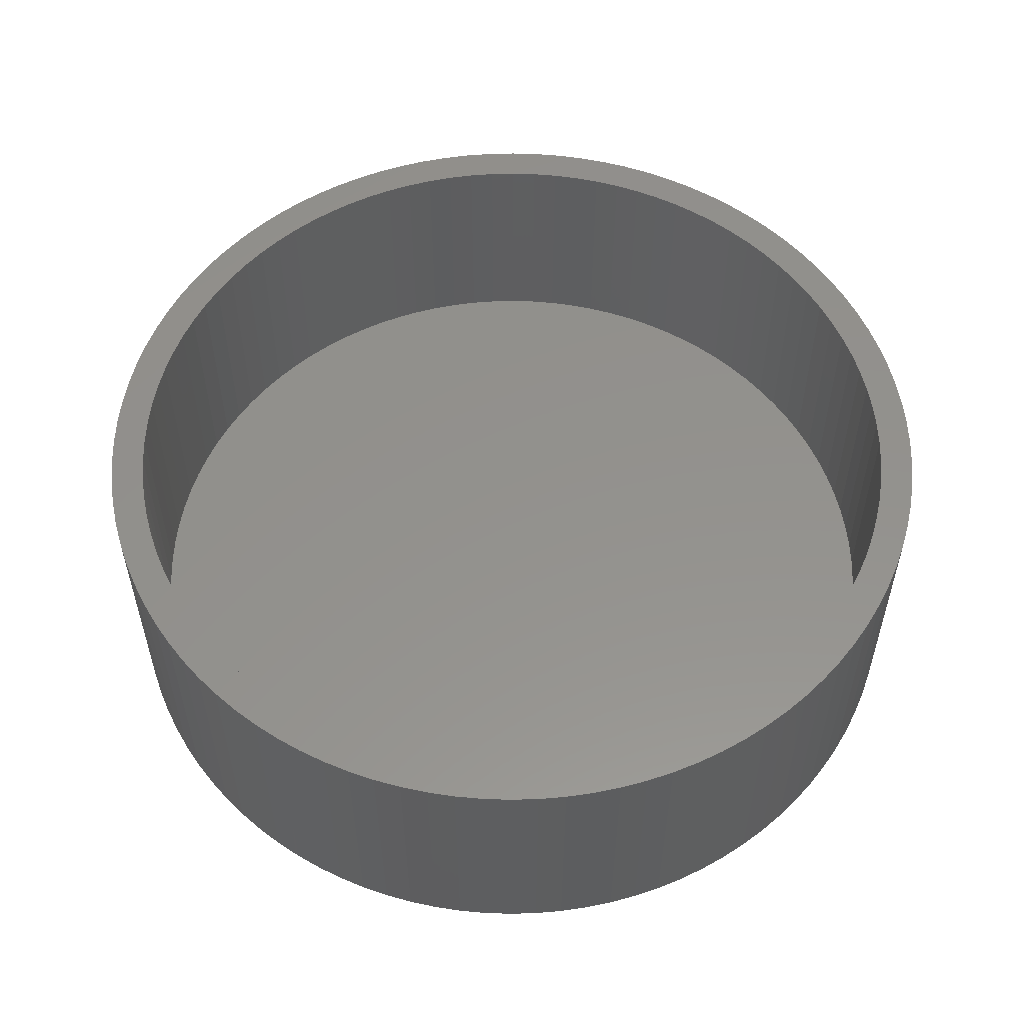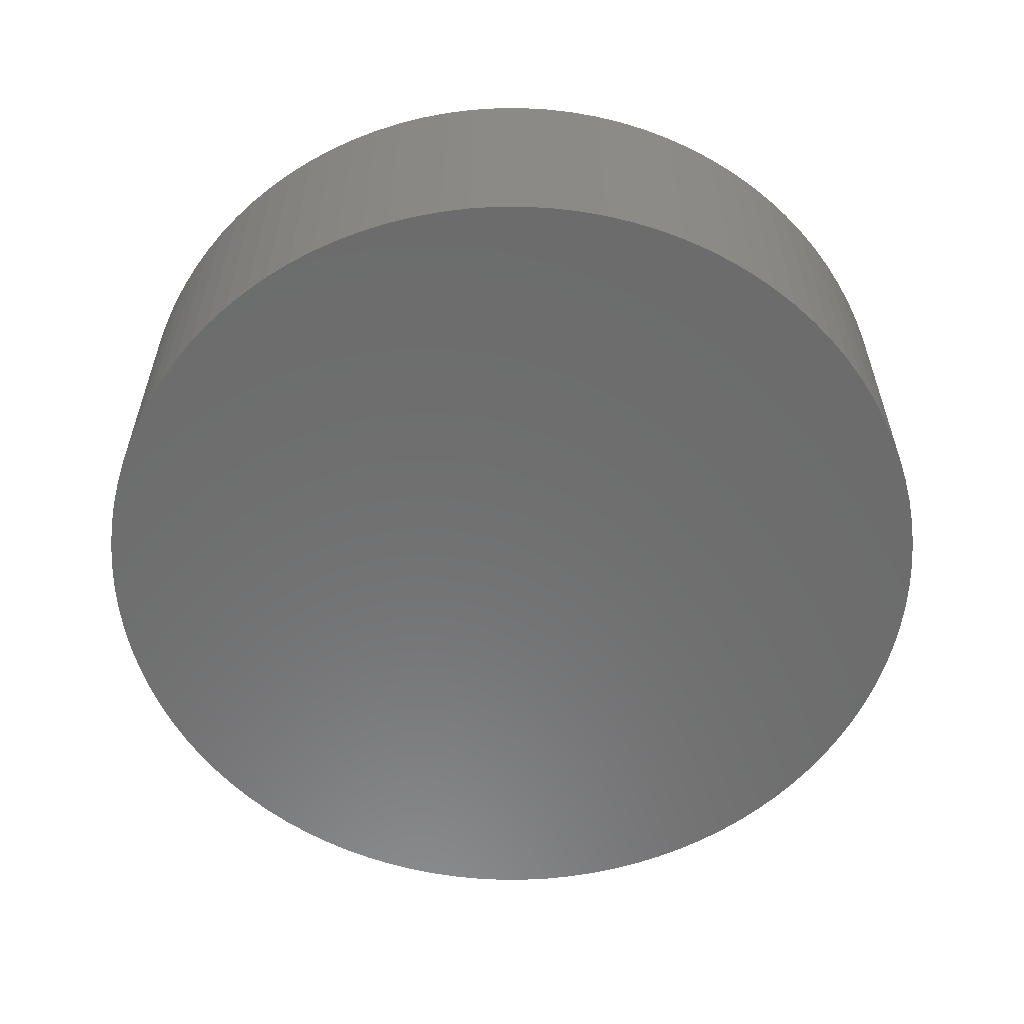
<metadata>
{"format":"stl","ext":"stl","renderer":"f3d","projection":"perspective","resolution":1024,"background":"white","views":[{"elev":55.2,"azim":21.8,"up":"+Z"},{"elev":-58.4,"azim":77.6,"up":"+Z"}]}
</metadata>
<code>
# stl→obj: 400 verts, 796 faces
v 82.39 5.183 50.8
v 81.9 10.35 0
v 81.9 10.35 50.8
v 82.39 5.183 0
v 82.55 0 50.8
v 82.55 0 0
v 81.09 15.47 0
v 81.09 15.47 50.8
v 48.52 66.78 0
v 44.23 69.7 50.8
v 48.52 66.78 50.8
v 44.23 69.7 0
v -63.61 -52.62 0
v -66.78 -48.52 50.8
v -66.78 -48.52 0
v -63.61 -52.62 50.8
v -69.7 -44.23 50.8
v -69.7 -44.23 0
v 74.69 35.15 50.8
v 72.34 39.77 0
v 72.34 39.77 50.8
v 74.69 35.15 0
v -81.09 15.47 0
v -79.96 20.53 50.8
v -79.96 20.53 0
v -81.09 15.47 50.8
v 69.7 44.23 50.8
v 66.78 48.52 0
v 66.78 48.52 50.8
v 69.7 44.23 0
v 20.53 79.96 0
v 15.47 81.09 50.8
v 20.53 79.96 50.8
v 15.47 81.09 0
v 30.39 -76.75 0
v 35.15 -74.69 50.8
v 30.39 -76.75 50.8
v 35.15 -74.69 0
v 10.35 81.9 50.8
v 10.35 81.9 0
v 79.96 20.53 0
v 79.96 20.53 50.8
v -69.7 44.23 0
v -66.78 48.52 50.8
v -66.78 48.52 0
v -69.7 44.23 50.8
v 78.51 25.51 50.8
v 76.75 30.39 0
v 76.75 30.39 50.8
v 78.51 25.51 0
v -82.55 0 0
v -82.39 5.183 50.8
v -82.39 5.183 0
v -82.55 0 50.8
v -60.18 56.51 0
v -56.51 60.18 50.8
v -56.51 60.18 0
v -60.18 56.51 50.8
v 30.39 76.75 0
v 25.51 78.51 50.8
v 30.39 76.75 50.8
v 25.51 78.51 0
v 63.61 52.62 50.8
v 60.18 56.51 0
v 60.18 56.51 50.8
v 63.61 52.62 0
v 76.75 -30.39 50.8
v 78.51 -25.51 0
v 78.51 -25.51 50.8
v 76.75 -30.39 0
v 81.9 -10.35 50.8
v 82.39 -5.183 0
v 82.39 -5.183 50.8
v 81.9 -10.35 0
v 44.23 -69.7 0
v 48.52 -66.78 50.8
v 44.23 -69.7 50.8
v 48.52 -66.78 0
v -30.39 76.75 0
v -35.15 74.69 50.8
v -30.39 76.75 50.8
v -35.15 74.69 0
v 39.77 72.34 0
v 35.15 74.69 50.8
v 39.77 72.34 50.8
v 35.15 74.69 0
v -5.183 82.39 0
v -10.35 81.9 50.8
v -5.183 82.39 50.8
v -10.35 81.9 0
v 39.77 -72.34 50.8
v 39.77 -72.34 0
v 60.18 -56.51 50.8
v 63.61 -52.62 0
v 63.61 -52.62 50.8
v 60.18 -56.51 0
v 66.78 -48.52 0
v 66.78 -48.52 50.8
v -76.75 -30.39 0
v -78.51 -25.51 50.8
v -78.51 -25.51 0
v -76.75 -30.39 50.8
v -10.35 -81.9 0
v -5.183 -82.39 50.8
v -10.35 -81.9 50.8
v -5.183 -82.39 0
v -63.61 52.62 50.8
v -63.61 52.62 0
v -30.39 -76.75 0
v -25.51 -78.51 50.8
v -30.39 -76.75 50.8
v -25.51 -78.51 0
v -20.53 79.96 0
v -25.51 78.51 50.8
v -20.53 79.96 50.8
v -25.51 78.51 0
v -44.23 -69.7 0
v -39.77 -72.34 50.8
v -44.23 -69.7 50.8
v -39.77 -72.34 0
v -81.9 10.35 0
v -81.9 10.35 50.8
v 74.69 -35.15 50.8
v 74.69 -35.15 0
v -15.47 81.09 50.8
v -15.47 81.09 0
v 72.34 -39.77 50.8
v 72.34 -39.77 0
v 15.47 -81.09 0
v 20.53 -79.96 50.8
v 15.47 -81.09 50.8
v 20.53 -79.96 0
v 25.51 -78.51 0
v 25.51 -78.51 50.8
v -72.34 -39.77 0
v -74.69 -35.15 50.8
v -74.69 -35.15 0
v -72.34 -39.77 50.8
v 69.7 -44.23 0
v 69.7 -44.23 50.8
v 5.183 82.39 0
v 0 82.55 50.8
v 5.183 82.39 50.8
v 0 82.55 0
v 56.51 60.18 0
v 56.51 60.18 50.8
v 56.51 -60.18 50.8
v 56.51 -60.18 0
v -76.75 30.39 0
v -74.69 35.15 50.8
v -74.69 35.15 0
v -76.75 30.39 50.8
v 0 -82.55 0
v 5.183 -82.39 50.8
v 0 -82.55 50.8
v 5.183 -82.39 0
v -81.9 -10.35 0
v -82.39 -5.183 50.8
v -82.39 -5.183 0
v -81.9 -10.35 50.8
v -48.52 -66.78 0
v -48.52 -66.78 50.8
v -35.15 -74.69 0
v -35.15 -74.69 50.8
v 79.96 -20.53 50.8
v 81.09 -15.47 0
v 81.09 -15.47 50.8
v 79.96 -20.53 0
v 52.62 -63.61 50.8
v 52.62 -63.61 0
v -56.51 -60.18 0
v -60.18 -56.51 50.8
v -60.18 -56.51 0
v -56.51 -60.18 50.8
v 10.35 -81.9 0
v 10.35 -81.9 50.8
v -81.09 -15.47 0
v -81.09 -15.47 50.8
v -78.51 25.51 0
v -78.51 25.51 50.8
v -44.23 69.7 0
v -48.52 66.78 50.8
v -44.23 69.7 50.8
v -48.52 66.78 0
v 52.62 63.61 50.8
v 52.62 63.61 0
v -20.53 -79.96 50.8
v -20.53 -79.96 0
v -52.62 -63.61 50.8
v -52.62 -63.61 0
v -72.34 39.77 0
v -72.34 39.77 50.8
v -15.47 -81.09 0
v -15.47 -81.09 50.8
v -79.96 -20.53 50.8
v -79.96 -20.53 0
v -52.62 63.61 0
v -52.62 63.61 50.8
v -39.77 72.34 50.8
v -39.77 72.34 0
v 76.2 0 50.8
v 76.05 4.785 50.8
v 75.6 9.55 50.8
v 76.05 -4.785 50.8
v 74.85 14.28 50.8
v 73.81 18.95 50.8
v 75.6 -9.55 50.8
v 72.47 23.55 50.8
v 74.85 -14.28 50.8
v 70.85 28.05 50.8
v 68.95 32.44 50.8
v 66.77 36.71 50.8
v 64.34 40.83 50.8
v 61.65 44.79 50.8
v 58.71 48.57 50.8
v 55.55 52.16 50.8
v 52.16 55.55 50.8
v 48.57 58.71 50.8
v 44.79 61.65 50.8
v 40.83 64.34 50.8
v 36.71 66.77 50.8
v 32.44 68.95 50.8
v 28.05 70.85 50.8
v 23.55 72.47 50.8
v 18.95 73.81 50.8
v 14.28 74.85 50.8
v 9.55 75.6 50.8
v 4.785 76.05 50.8
v 0 76.2 50.8
v -4.785 76.05 50.8
v -9.55 75.6 50.8
v -14.28 74.85 50.8
v -18.95 73.81 50.8
v -23.55 72.47 50.8
v -28.05 70.85 50.8
v -32.44 68.95 50.8
v -36.71 66.77 50.8
v -40.83 64.34 50.8
v -44.79 61.65 50.8
v -48.57 58.71 50.8
v -52.16 55.55 50.8
v -55.55 52.16 50.8
v -58.71 48.57 50.8
v -61.65 44.79 50.8
v -64.34 40.83 50.8
v -66.77 36.71 50.8
v -68.95 32.44 50.8
v -70.85 28.05 50.8
v -72.47 23.55 50.8
v -73.81 18.95 50.8
v -74.85 14.28 50.8
v 73.81 -18.95 50.8
v 72.47 -23.55 50.8
v 70.85 -28.05 50.8
v 68.95 -32.44 50.8
v 66.77 -36.71 50.8
v 64.34 -40.83 50.8
v 61.65 -44.79 50.8
v 58.71 -48.57 50.8
v 55.55 -52.16 50.8
v 52.16 -55.55 50.8
v 48.57 -58.71 50.8
v 44.79 -61.65 50.8
v 40.83 -64.34 50.8
v 36.71 -66.77 50.8
v 32.44 -68.95 50.8
v 28.05 -70.85 50.8
v 23.55 -72.47 50.8
v 18.95 -73.81 50.8
v 14.28 -74.85 50.8
v 9.55 -75.6 50.8
v 4.785 -76.05 50.8
v 0 -76.2 50.8
v -4.785 -76.05 50.8
v -9.55 -75.6 50.8
v -14.28 -74.85 50.8
v -18.95 -73.81 50.8
v -23.55 -72.47 50.8
v -28.05 -70.85 50.8
v -32.44 -68.95 50.8
v -36.71 -66.77 50.8
v -40.83 -64.34 50.8
v -44.79 -61.65 50.8
v -48.57 -58.71 50.8
v -52.16 -55.55 50.8
v -55.55 -52.16 50.8
v -58.71 -48.57 50.8
v -61.65 -44.79 50.8
v -64.34 -40.83 50.8
v -66.77 -36.71 50.8
v -68.95 -32.44 50.8
v -70.85 -28.05 50.8
v -72.47 -23.55 50.8
v -73.81 -18.95 50.8
v -74.85 -14.28 50.8
v -75.6 -9.55 50.8
v -76.05 -4.785 50.8
v -76.2 0 50.8
v -75.6 9.55 50.8
v -76.05 4.785 50.8
v 76.05 -4.785 6.35
v 76.2 0 6.35
v 76.05 4.785 6.35
v 75.6 9.55 6.35
v 36.71 -66.77 6.35
v 32.44 -68.95 6.35
v -72.47 -23.55 6.35
v -70.85 -28.05 6.35
v -40.83 64.34 6.35
v -36.71 66.77 6.35
v -61.65 44.79 6.35
v -64.34 40.83 6.35
v -52.16 55.55 6.35
v -48.57 58.71 6.35
v -76.2 0 6.35
v -76.05 -4.785 6.35
v 4.785 -76.05 6.35
v 0 -76.2 6.35
v 14.28 -74.85 6.35
v 9.55 -75.6 6.35
v -68.95 -32.44 6.35
v -66.77 -36.71 6.35
v 40.83 -64.34 6.35
v 18.95 -73.81 6.35
v -44.79 -61.65 6.35
v -48.57 -58.71 6.35
v 40.83 64.34 6.35
v 44.79 61.65 6.35
v 32.44 68.95 6.35
v 36.71 66.77 6.35
v 66.77 36.71 6.35
v 64.34 40.83 6.35
v 48.57 58.71 6.35
v 52.16 55.55 6.35
v 28.05 70.85 6.35
v -32.44 68.95 6.35
v 75.6 -9.55 6.35
v 74.85 14.28 6.35
v 74.85 -14.28 6.35
v 73.81 18.95 6.35
v 73.81 -18.95 6.35
v 72.47 23.55 6.35
v 72.47 -23.55 6.35
v 70.85 28.05 6.35
v 70.85 -28.05 6.35
v 68.95 32.44 6.35
v 68.95 -32.44 6.35
v 66.77 -36.71 6.35
v 64.34 -40.83 6.35
v 61.65 44.79 6.35
v 61.65 -44.79 6.35
v 58.71 48.57 6.35
v 58.71 -48.57 6.35
v 55.55 52.16 6.35
v 55.55 -52.16 6.35
v 52.16 -55.55 6.35
v 48.57 -58.71 6.35
v 44.79 -61.65 6.35
v 28.05 -70.85 6.35
v 23.55 72.47 6.35
v 23.55 -72.47 6.35
v 18.95 73.81 6.35
v 14.28 74.85 6.35
v 9.55 75.6 6.35
v 4.785 76.05 6.35
v 0 76.2 6.35
v -4.785 76.05 6.35
v -4.785 -76.05 6.35
v -9.55 75.6 6.35
v -9.55 -75.6 6.35
v -14.28 74.85 6.35
v -14.28 -74.85 6.35
v -18.95 73.81 6.35
v -18.95 -73.81 6.35
v -23.55 72.47 6.35
v -23.55 -72.47 6.35
v -28.05 70.85 6.35
v -28.05 -70.85 6.35
v -32.44 -68.95 6.35
v -36.71 -66.77 6.35
v -40.83 -64.34 6.35
v -44.79 61.65 6.35
v -52.16 -55.55 6.35
v -55.55 52.16 6.35
v -55.55 -52.16 6.35
v -58.71 48.57 6.35
v -58.71 -48.57 6.35
v -61.65 -44.79 6.35
v -64.34 -40.83 6.35
v -66.77 36.71 6.35
v -68.95 32.44 6.35
v -70.85 28.05 6.35
v -72.47 23.55 6.35
v -73.81 18.95 6.35
v -73.81 -18.95 6.35
v -74.85 14.28 6.35
v -74.85 -14.28 6.35
v -75.6 9.55 6.35
v -75.6 -9.55 6.35
v -76.05 4.785 6.35
f 1 2 3
f 2 1 4
f 5 4 1
f 4 5 6
f 3 7 8
f 7 3 2
f 9 10 11
f 10 9 12
f 13 14 15
f 14 13 16
f 15 17 18
f 17 15 14
f 19 20 21
f 20 19 22
f 23 24 25
f 24 23 26
f 27 28 29
f 28 27 30
f 31 32 33
f 32 31 34
f 35 36 37
f 36 35 38
f 34 39 32
f 39 34 40
f 8 41 42
f 41 8 7
f 43 44 45
f 44 43 46
f 47 48 49
f 48 47 50
f 51 52 53
f 52 51 54
f 55 56 57
f 56 55 58
f 59 60 61
f 60 59 62
f 63 64 65
f 64 63 66
f 67 68 69
f 68 67 70
f 71 72 73
f 72 71 74
f 73 6 5
f 6 73 72
f 29 66 63
f 66 29 28
f 75 76 77
f 76 75 78
f 79 80 81
f 80 79 82
f 83 84 85
f 84 83 86
f 87 88 89
f 88 87 90
f 38 91 36
f 91 38 92
f 93 94 95
f 94 93 96
f 95 97 98
f 97 95 94
f 99 100 101
f 100 99 102
f 103 104 105
f 104 103 106
f 45 107 108
f 107 45 44
f 109 110 111
f 110 109 112
f 113 114 115
f 114 113 116
f 117 118 119
f 118 117 120
f 121 26 23
f 26 121 122
f 123 70 67
f 70 123 124
f 90 125 88
f 125 90 126
f 21 30 27
f 30 21 20
f 127 124 123
f 124 127 128
f 129 130 131
f 130 129 132
f 133 37 134
f 37 133 35
f 12 85 10
f 85 12 83
f 135 136 137
f 136 135 138
f 98 139 140
f 139 98 97
f 49 22 19
f 22 49 48
f 141 142 143
f 142 141 144
f 116 81 114
f 81 116 79
f 65 145 146
f 145 65 64
f 147 96 93
f 96 147 148
f 149 150 151
f 150 149 152
f 153 154 155
f 154 153 156
f 157 158 159
f 158 157 160
f 161 119 162
f 119 161 117
f 163 111 164
f 111 163 109
f 126 115 125
f 115 126 113
f 165 166 167
f 166 165 168
f 78 169 76
f 169 78 170
f 171 172 173
f 172 171 174
f 175 131 176
f 131 175 129
f 156 176 154
f 176 156 175
f 177 160 157
f 160 177 178
f 179 152 149
f 152 179 180
f 140 128 127
f 128 140 139
f 137 102 99
f 102 137 136
f 132 134 130
f 134 132 133
f 167 74 71
f 74 167 166
f 181 182 183
f 182 181 184
f 62 33 60
f 33 62 31
f 53 122 121
f 122 53 52
f 145 185 146
f 185 145 186
f 42 50 47
f 50 42 41
f 86 61 84
f 61 86 59
f 186 11 185
f 11 186 9
f 40 143 39
f 143 40 141
f 112 187 110
f 187 112 188
f 18 138 135
f 138 18 17
f 171 189 174
f 189 171 190
f 144 89 142
f 89 144 87
f 191 46 43
f 46 191 192
f 159 54 51
f 54 159 158
f 193 105 194
f 105 193 103
f 173 16 13
f 16 173 172
f 92 77 91
f 77 92 75
f 69 168 165
f 168 69 68
f 170 147 169
f 147 170 148
f 101 195 196
f 195 101 100
f 197 56 198
f 56 197 57
f 184 198 182
f 198 184 197
f 25 180 179
f 180 25 24
f 120 164 118
f 164 120 163
f 196 178 177
f 178 196 195
f 106 155 104
f 155 106 153
f 82 199 80
f 199 82 200
f 151 192 191
f 192 151 150
f 72 4 6
f 74 4 72
f 74 2 4
f 166 2 74
f 166 7 2
f 168 7 166
f 168 41 7
f 68 41 168
f 68 50 41
f 70 50 68
f 70 48 50
f 124 48 70
f 124 22 48
f 128 22 124
f 128 20 22
f 139 20 128
f 139 30 20
f 97 30 139
f 97 28 30
f 94 28 97
f 94 66 28
f 96 66 94
f 96 64 66
f 148 64 96
f 148 145 64
f 170 145 148
f 170 186 145
f 78 186 170
f 78 9 186
f 75 9 78
f 75 12 9
f 92 12 75
f 92 83 12
f 38 83 92
f 38 86 83
f 35 86 38
f 35 59 86
f 133 59 35
f 133 62 59
f 132 62 133
f 132 31 62
f 129 31 132
f 129 34 31
f 175 34 129
f 175 40 34
f 156 40 175
f 156 141 40
f 153 141 156
f 153 144 141
f 106 144 153
f 106 87 144
f 103 87 106
f 103 90 87
f 193 90 103
f 193 126 90
f 188 126 193
f 188 113 126
f 112 113 188
f 112 116 113
f 109 116 112
f 109 79 116
f 163 79 109
f 163 82 79
f 120 82 163
f 120 200 82
f 117 200 120
f 117 181 200
f 161 181 117
f 161 184 181
f 190 184 161
f 190 197 184
f 171 197 190
f 171 57 197
f 173 57 171
f 173 55 57
f 13 55 173
f 13 108 55
f 15 108 13
f 15 45 108
f 18 45 15
f 18 43 45
f 135 43 18
f 135 191 43
f 137 191 135
f 137 151 191
f 99 151 137
f 99 149 151
f 101 149 99
f 101 179 149
f 196 179 101
f 196 25 179
f 177 25 196
f 177 23 25
f 157 23 177
f 157 121 23
f 159 121 157
f 159 53 121
f 53 159 51
f 108 58 55
f 58 108 107
f 200 183 199
f 183 200 181
f 201 5 1
f 202 1 3
f 5 201 73
f 203 3 8
f 204 73 201
f 205 8 42
f 73 204 71
f 206 42 47
f 207 71 204
f 208 47 49
f 71 207 167
f 209 167 207
f 1 202 201
f 3 203 202
f 8 205 203
f 210 49 19
f 42 206 205
f 47 208 206
f 211 19 21
f 49 210 208
f 212 21 27
f 19 211 210
f 213 27 29
f 21 212 211
f 27 213 212
f 214 29 63
f 29 214 213
f 215 63 65
f 63 215 214
f 216 65 146
f 65 216 215
f 217 146 185
f 146 217 216
f 185 218 217
f 11 218 185
f 11 219 218
f 10 219 11
f 10 220 219
f 85 220 10
f 85 221 220
f 84 221 85
f 84 222 221
f 61 222 84
f 61 223 222
f 60 223 61
f 60 224 223
f 33 224 60
f 33 225 224
f 32 225 33
f 32 226 225
f 39 226 32
f 39 227 226
f 143 227 39
f 143 228 227
f 142 228 143
f 142 229 228
f 142 230 229
f 89 230 142
f 89 231 230
f 88 231 89
f 88 232 231
f 125 232 88
f 125 233 232
f 115 233 125
f 115 234 233
f 114 234 115
f 114 235 234
f 81 235 114
f 81 236 235
f 80 236 81
f 80 237 236
f 199 237 80
f 199 238 237
f 183 238 199
f 183 239 238
f 182 239 183
f 182 240 239
f 198 240 182
f 240 198 241
f 56 241 198
f 241 56 242
f 58 242 56
f 242 58 243
f 107 243 58
f 243 107 244
f 44 244 107
f 244 44 245
f 46 245 44
f 245 46 246
f 192 246 46
f 246 192 247
f 150 247 192
f 247 150 248
f 152 248 150
f 248 152 249
f 180 249 152
f 249 180 250
f 24 250 180
f 26 251 24
f 250 24 251
f 167 209 165
f 252 165 209
f 165 252 69
f 253 69 252
f 69 253 67
f 254 67 253
f 67 254 123
f 255 123 254
f 123 255 127
f 256 127 255
f 127 256 140
f 257 140 256
f 140 257 98
f 258 98 257
f 98 258 95
f 259 95 258
f 95 259 93
f 260 93 259
f 93 260 147
f 261 147 260
f 147 261 169
f 262 169 261
f 262 76 169
f 263 76 262
f 263 77 76
f 264 77 263
f 264 91 77
f 265 91 264
f 265 36 91
f 266 36 265
f 266 37 36
f 267 37 266
f 267 134 37
f 268 134 267
f 268 130 134
f 269 130 268
f 269 131 130
f 270 131 269
f 270 176 131
f 271 176 270
f 271 154 176
f 272 154 271
f 273 154 272
f 273 155 154
f 274 155 273
f 274 104 155
f 275 104 274
f 275 105 104
f 276 105 275
f 276 194 105
f 277 194 276
f 277 187 194
f 278 187 277
f 278 110 187
f 279 110 278
f 279 111 110
f 280 111 279
f 280 164 111
f 281 164 280
f 281 118 164
f 282 118 281
f 282 119 118
f 283 119 282
f 283 162 119
f 284 162 283
f 189 284 285
f 284 189 162
f 174 285 286
f 285 174 189
f 172 286 287
f 286 172 174
f 16 287 288
f 287 16 172
f 14 288 289
f 17 289 290
f 288 14 16
f 138 290 291
f 289 17 14
f 136 291 292
f 290 138 17
f 102 292 293
f 100 293 294
f 291 136 138
f 195 294 295
f 178 295 296
f 160 296 297
f 292 102 136
f 158 297 298
f 251 26 299
f 122 299 26
f 293 100 102
f 299 122 300
f 294 195 100
f 52 300 122
f 295 178 195
f 300 52 298
f 296 160 178
f 54 298 52
f 297 158 160
f 298 54 158
f 188 194 187
f 194 188 193
f 190 162 189
f 162 190 161
f 301 201 302
f 201 301 204
f 303 203 304
f 203 303 202
f 302 202 303
f 202 302 201
f 305 266 265
f 266 305 306
f 292 307 293
f 307 292 308
f 309 237 238
f 237 309 310
f 245 311 244
f 311 245 312
f 313 240 241
f 240 313 314
f 297 315 298
f 315 297 316
f 317 273 272
f 273 317 318
f 319 271 270
f 271 319 320
f 290 321 291
f 321 290 322
f 291 308 292
f 308 291 321
f 323 265 264
f 265 323 305
f 324 270 269
f 270 324 319
f 325 284 283
f 284 325 326
f 327 219 220
f 219 327 328
f 329 221 222
f 221 329 330
f 331 213 332
f 213 331 212
f 333 217 218
f 217 333 334
f 335 222 223
f 222 335 329
f 310 236 237
f 236 310 336
f 303 301 302
f 304 301 303
f 304 337 301
f 338 337 304
f 338 339 337
f 340 339 338
f 340 341 339
f 342 341 340
f 342 343 341
f 344 343 342
f 344 345 343
f 346 345 344
f 346 347 345
f 331 347 346
f 331 348 347
f 332 348 331
f 332 349 348
f 350 349 332
f 350 351 349
f 352 351 350
f 352 353 351
f 354 353 352
f 354 355 353
f 334 355 354
f 334 356 355
f 333 356 334
f 333 357 356
f 328 357 333
f 328 358 357
f 327 358 328
f 327 323 358
f 330 323 327
f 330 305 323
f 329 305 330
f 329 306 305
f 335 306 329
f 335 359 306
f 360 359 335
f 360 361 359
f 362 361 360
f 362 324 361
f 363 324 362
f 363 319 324
f 364 319 363
f 364 320 319
f 365 320 364
f 365 317 320
f 366 317 365
f 366 318 317
f 367 318 366
f 367 368 318
f 369 368 367
f 369 370 368
f 371 370 369
f 371 372 370
f 373 372 371
f 373 374 372
f 375 374 373
f 375 376 374
f 377 376 375
f 377 378 376
f 336 378 377
f 336 379 378
f 310 379 336
f 310 380 379
f 309 380 310
f 309 381 380
f 382 381 309
f 382 325 381
f 314 325 382
f 314 326 325
f 313 326 314
f 313 383 326
f 384 383 313
f 384 385 383
f 386 385 384
f 386 387 385
f 311 387 386
f 311 388 387
f 312 388 311
f 312 389 388
f 390 389 312
f 390 322 389
f 391 322 390
f 391 321 322
f 392 321 391
f 392 308 321
f 393 308 392
f 393 307 308
f 394 307 393
f 394 395 307
f 396 395 394
f 396 397 395
f 398 397 396
f 398 399 397
f 400 399 398
f 400 316 399
f 316 400 315
f 377 234 235
f 234 377 375
f 353 258 351
f 258 353 259
f 379 281 280
f 281 379 380
f 378 280 279
f 280 378 379
f 340 208 342
f 208 340 206
f 287 388 288
f 388 287 387
f 349 256 348
f 256 349 257
f 371 231 232
f 231 371 369
f 355 259 353
f 259 355 260
f 286 387 287
f 387 286 385
f 356 260 355
f 260 356 261
f 354 217 334
f 217 354 216
f 343 252 341
f 252 343 253
f 351 257 349
f 257 351 258
f 375 233 234
f 233 375 373
f 249 392 248
f 392 249 393
f 341 209 339
f 209 341 252
f 382 238 239
f 238 382 309
f 344 211 346
f 211 344 210
f 336 235 236
f 235 336 377
f 364 226 227
f 226 364 363
f 373 232 233
f 232 373 371
f 295 399 296
f 399 295 397
f 346 212 331
f 212 346 211
f 242 313 241
f 313 242 384
f 293 395 294
f 395 293 307
f 368 275 274
f 275 368 370
f 330 220 221
f 220 330 327
f 244 386 243
f 386 244 311
f 288 389 289
f 389 288 388
f 332 214 350
f 214 332 213
f 320 272 271
f 272 320 317
f 328 218 219
f 218 328 333
f 337 204 301
f 204 337 207
f 299 396 251
f 396 299 398
f 300 398 299
f 398 300 400
f 347 254 345
f 254 347 255
f 345 253 343
f 253 345 254
f 370 276 275
f 276 370 372
f 314 239 240
f 239 314 382
f 318 274 273
f 274 318 368
f 358 264 263
f 264 358 323
f 326 285 284
f 285 326 383
f 350 215 352
f 215 350 214
f 338 206 340
f 206 338 205
f 289 322 290
f 322 289 389
f 352 216 354
f 216 352 215
f 342 210 344
f 210 342 208
f 304 205 338
f 205 304 203
f 285 385 286
f 385 285 383
f 360 223 224
f 223 360 335
f 381 283 282
f 283 381 325
f 251 394 250
f 394 251 396
f 243 384 242
f 384 243 386
f 369 230 231
f 230 369 367
f 361 269 268
f 269 361 324
f 250 393 249
f 393 250 394
f 367 229 230
f 229 367 366
f 296 316 297
f 316 296 399
f 348 255 347
f 255 348 256
f 362 224 225
f 224 362 360
f 374 278 277
f 278 374 376
f 357 263 262
f 263 357 358
f 248 391 247
f 391 248 392
f 365 227 228
f 227 365 364
f 380 282 281
f 282 380 381
f 366 228 229
f 228 366 365
f 339 207 337
f 207 339 209
f 372 277 276
f 277 372 374
f 246 312 245
f 312 246 390
f 376 279 278
f 279 376 378
f 306 267 266
f 267 306 359
f 298 400 300
f 400 298 315
f 294 397 295
f 397 294 395
f 359 268 267
f 268 359 361
f 363 225 226
f 225 363 362
f 356 262 261
f 262 356 357
f 247 390 246
f 390 247 391

</code>
